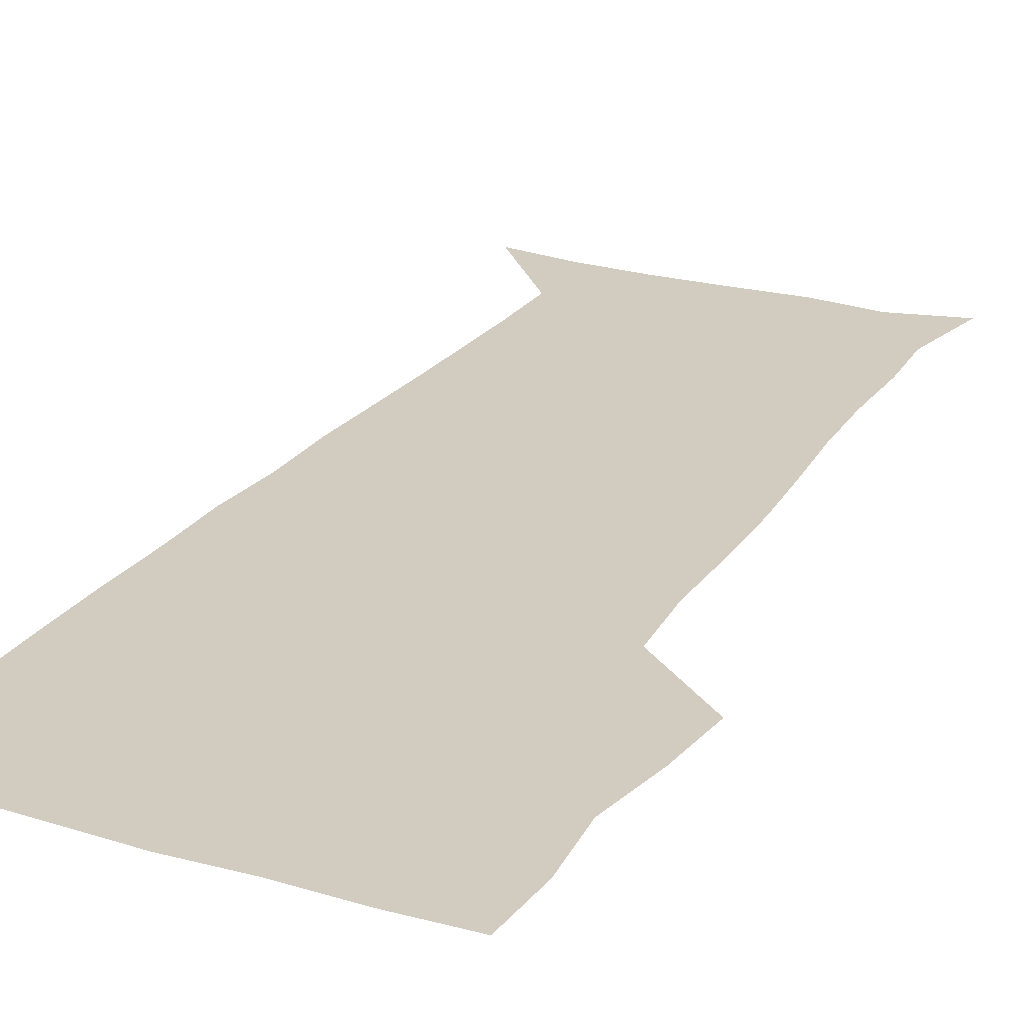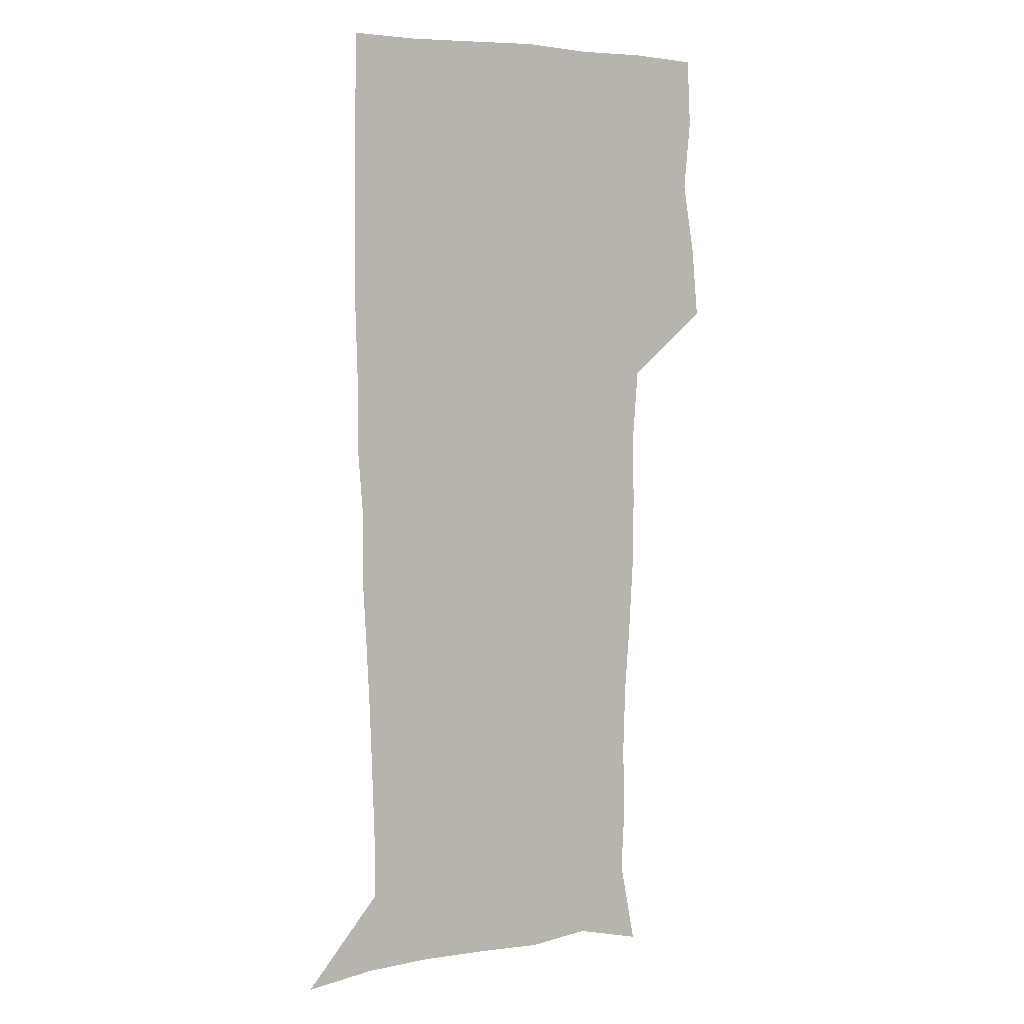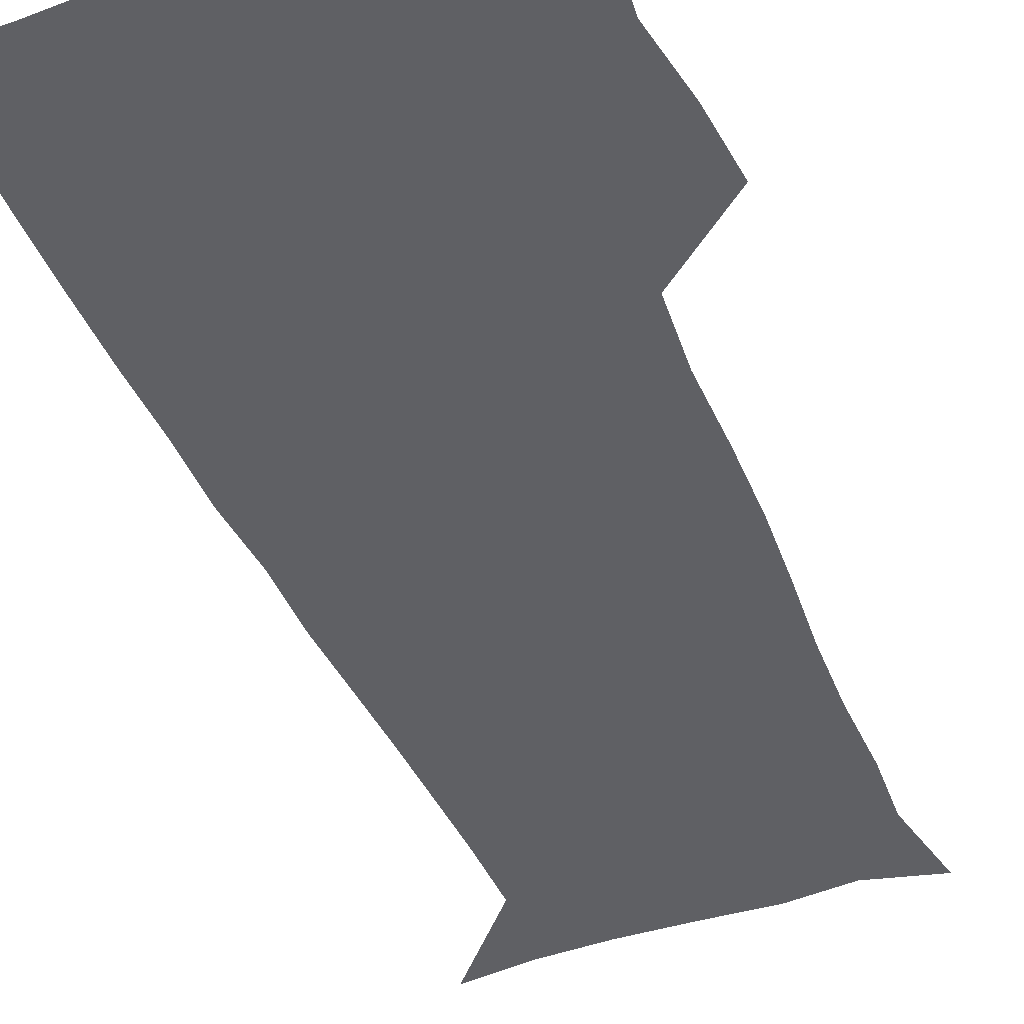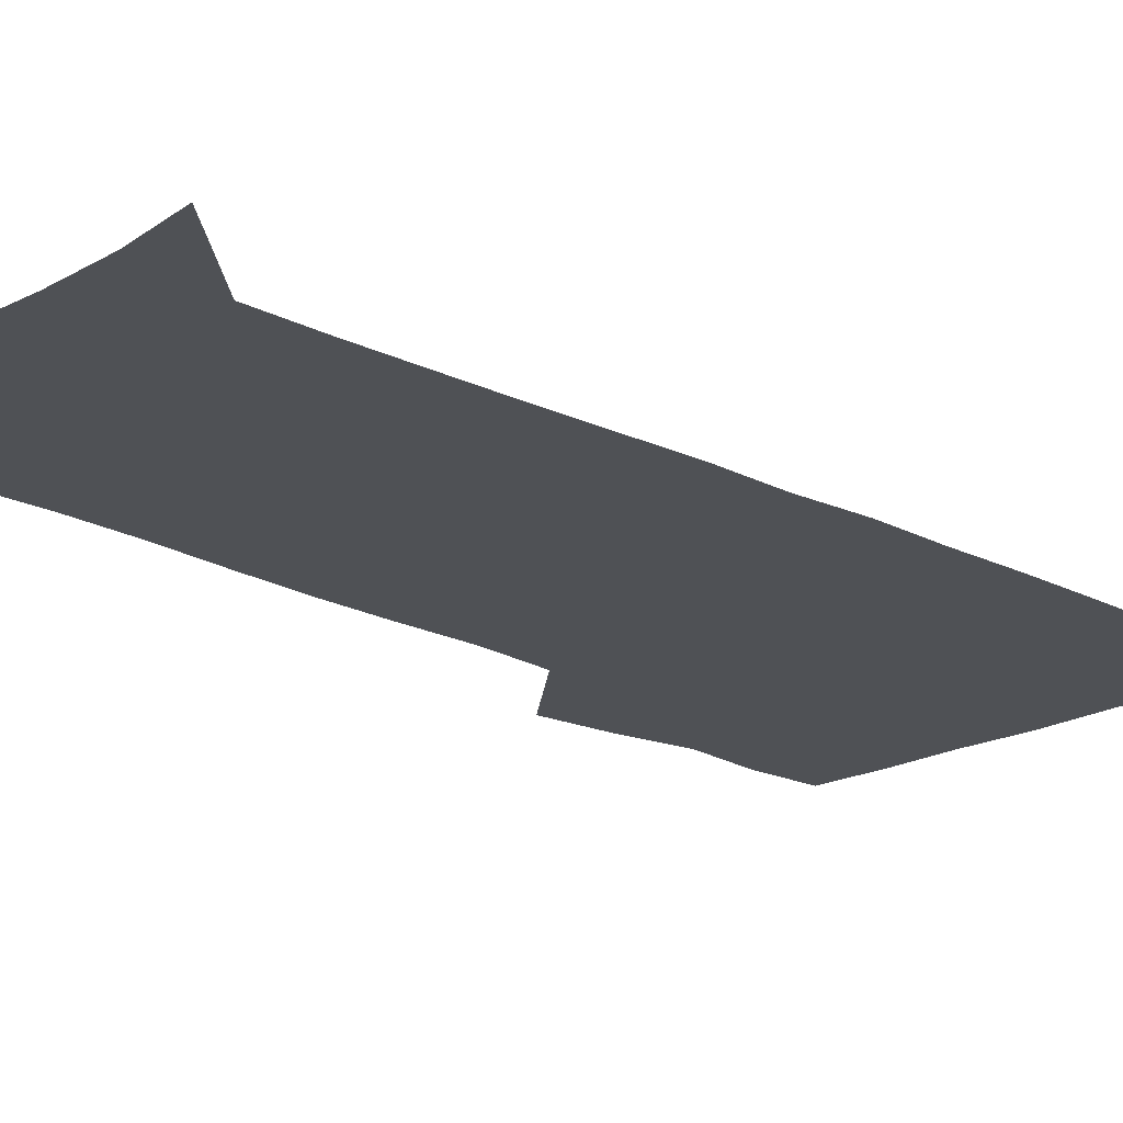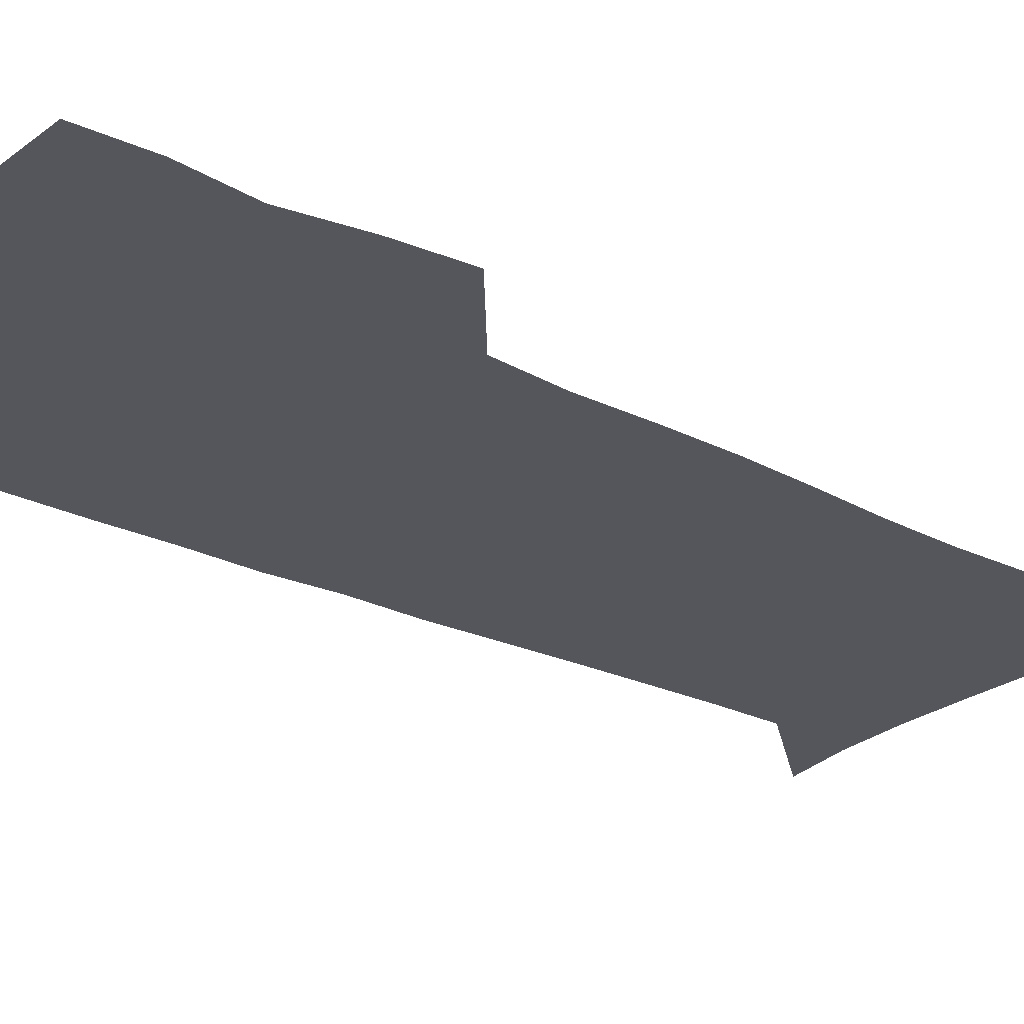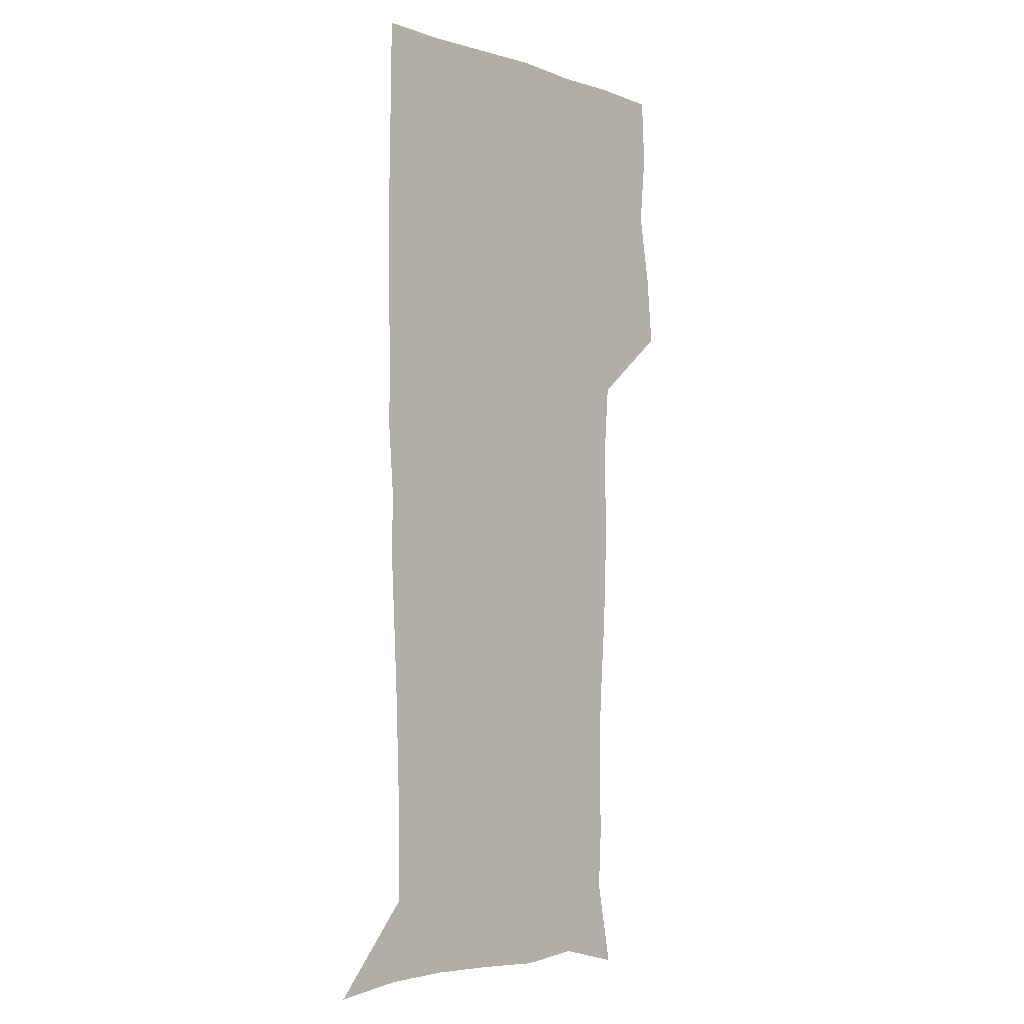
<metadata>
{"format":"obj","ext":"obj","renderer":"f3d","projection":"perspective","resolution":1024,"background":"white","views":[{"elev":24.2,"azim":-153.8,"up":"+Z"},{"elev":5.6,"azim":148.5,"up":"+Y"},{"elev":-44.6,"azim":-157.6,"up":"+Z"},{"elev":-19.7,"azim":45.9,"up":"+Z"},{"elev":-26.3,"azim":-128.0,"up":"+Z"},{"elev":-3.5,"azim":131.9,"up":"+Y"}]}
</metadata>
<code>
v 473 447.8 0
v 475.8 478.3 0
v 481.2 509.8 0
v 478.3 540.6 0
v 479.8 569.7 0
v 509.2 137.4 0
v 516.4 174.1 0
v 515 201.7 0
v 515.7 233.4 0
v 514.8 264.1 0
v 512.5 294 0
v 510.8 324.3 0
v 510.4 355.8 0
v 510.9 388.4 0
v 508.6 419.2 0
v 512.5 450.8 0
v 510.7 480.1 0
v 513.3 509.9 0
v 513.2 539.1 0
v 509.7 571 0
v 539.5 145.4 0
v 544.5 180.9 0
v 546.8 213.8 0
v 546.5 243.2 0
v 545.2 272 0
v 544.5 301.9 0
v 543.6 331.8 0
v 542.7 361.7 0
v 542.4 392.1 0
v 543.4 422.8 0
v 544.3 452.3 0
v 544 481.1 0
v 544.1 509.8 0
v 544.5 537.7 0
v 540.5 570.6 0
v 567.5 143 0
v 571.9 183.7 0
v 574.4 219.8 0
v 573.8 246.9 0
v 573.5 276.1 0
v 573.1 305.5 0
v 572.8 335.1 0
v 572.8 364.9 0
v 573 394.6 0
v 573.1 423.9 0
v 573.6 453.2 0
v 573.1 481.5 0
v 573.2 510 0
v 572.8 538.5 0
v 570.2 572 0
v 597.8 145 0
v 599.6 187.6 0
v 600.2 217.8 0
v 600.4 246.2 0
v 600.5 277.3 0
v 600.7 305.8 0
v 600.9 337.3 0
v 601 365.9 0
v 601.3 394.6 0
v 601.6 423.6 0
v 601.7 453.1 0
v 601.8 481.7 0
v 601.8 510.3 0
v 601.5 538.3 0
v 600.4 571 0
v 628.2 146.3 0
v 626.9 183.6 0
v 626.5 216.4 0
v 627 245.7 0
v 627.5 275.4 0
v 628.4 304.4 0
v 628.5 335.2 0
v 628.9 364.8 0
v 629.9 393.5 0
v 630.6 422.8 0
v 630.5 452.6 0
v 630.7 481.6 0
v 630.9 510.6 0
v 630.5 539.7 0
v 630.7 570.1 0
v 657.7 145.8 0
v 654.1 180.9 0
v 654.3 210.4 0
v 655.2 239.7 0
v 656.3 269.5 0
v 657.7 299.1 0
v 659.3 329 0
v 659.2 360.5 0
v 661.5 389.8 0
v 661.2 420.7 0
v 662 450.8 0
v 662.1 481 0
v 661.8 511 0
v 661.2 540.9 0
v 660.8 570.6 0
v 687.5 142.4 0
v 691 571 0
v 691 601 0
f 15 16 1
f 1 16 2
f 16 17 2
f 2 17 3
f 17 18 3
f 3 18 4
f 18 19 4
f 4 19 5
f 19 20 5
f 6 21 7
f 21 22 7
f 7 22 8
f 22 23 8
f 8 23 9
f 23 24 9
f 9 24 10
f 24 25 10
f 10 25 11
f 25 26 11
f 11 26 12
f 26 27 12
f 12 27 13
f 27 28 13
f 13 28 14
f 28 29 14
f 14 29 15
f 29 30 15
f 15 30 16
f 30 31 16
f 16 31 17
f 31 32 17
f 17 32 18
f 32 33 18
f 18 33 19
f 33 34 19
f 19 34 20
f 34 35 20
f 21 36 22
f 36 37 22
f 22 37 23
f 37 38 23
f 23 38 24
f 38 39 24
f 24 39 25
f 39 40 25
f 25 40 26
f 40 41 26
f 26 41 27
f 41 42 27
f 27 42 28
f 42 43 28
f 28 43 29
f 43 44 29
f 29 44 30
f 44 45 30
f 30 45 31
f 45 46 31
f 31 46 32
f 46 47 32
f 32 47 33
f 47 48 33
f 33 48 34
f 48 49 34
f 34 49 35
f 49 50 35
f 36 51 37
f 51 52 37
f 37 52 38
f 52 53 38
f 38 53 39
f 53 54 39
f 39 54 40
f 54 55 40
f 40 55 41
f 55 56 41
f 41 56 42
f 56 57 42
f 42 57 43
f 57 58 43
f 43 58 44
f 58 59 44
f 44 59 45
f 59 60 45
f 45 60 46
f 60 61 46
f 46 61 47
f 61 62 47
f 47 62 48
f 62 63 48
f 48 63 49
f 63 64 49
f 49 64 50
f 64 65 50
f 51 66 52
f 66 67 52
f 52 67 53
f 67 68 53
f 53 68 54
f 68 69 54
f 54 69 55
f 69 70 55
f 55 70 56
f 70 71 56
f 56 71 57
f 71 72 57
f 57 72 58
f 72 73 58
f 58 73 59
f 73 74 59
f 59 74 60
f 74 75 60
f 60 75 61
f 75 76 61
f 61 76 62
f 76 77 62
f 62 77 63
f 77 78 63
f 63 78 64
f 78 79 64
f 64 79 65
f 79 80 65
f 66 81 67
f 81 82 67
f 67 82 68
f 82 83 68
f 68 83 69
f 83 84 69
f 69 84 70
f 84 85 70
f 70 85 71
f 85 86 71
f 71 86 72
f 86 87 72
f 72 87 73
f 87 88 73
f 73 88 74
f 88 89 74
f 74 89 75
f 89 90 75
f 75 90 76
f 90 91 76
f 76 91 77
f 91 92 77
f 77 92 78
f 92 93 78
f 78 93 79
f 93 94 79
f 79 94 80
f 94 95 80
f 81 96 82

</code>
